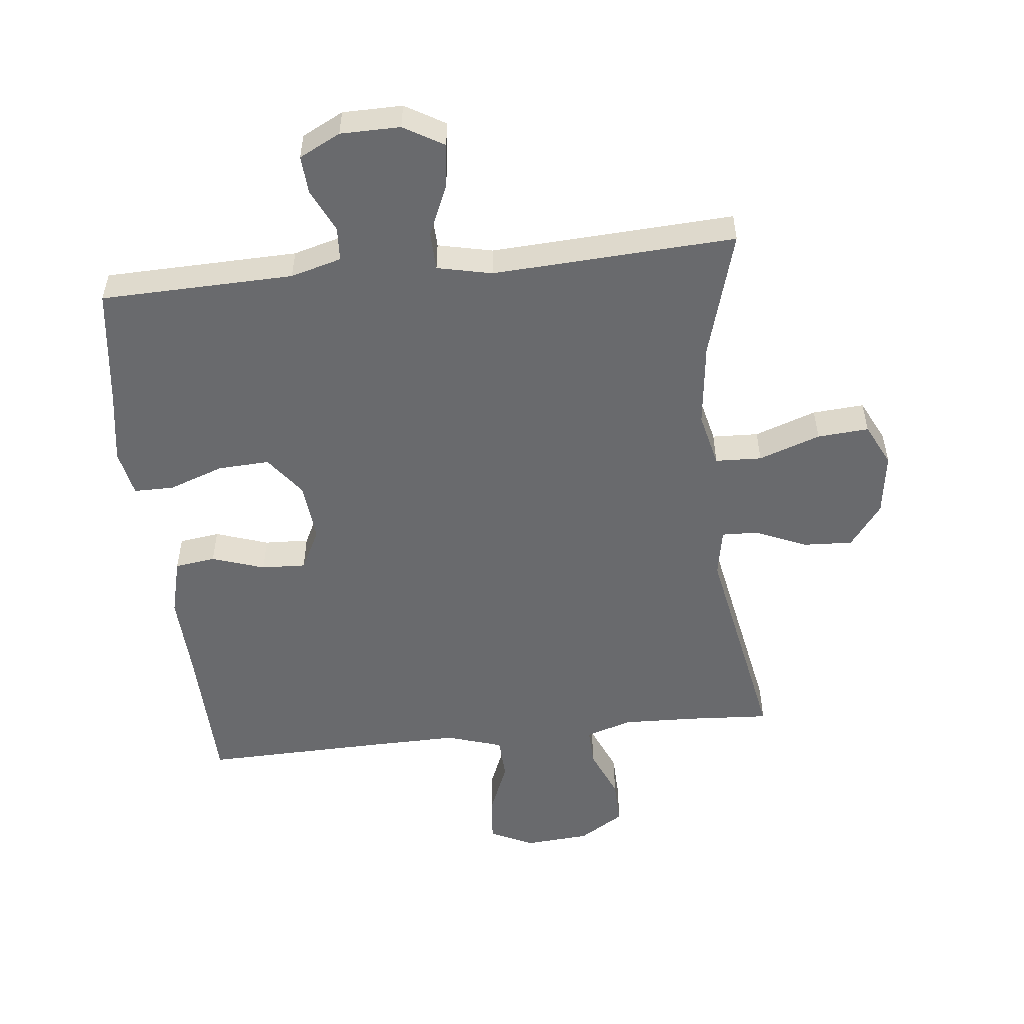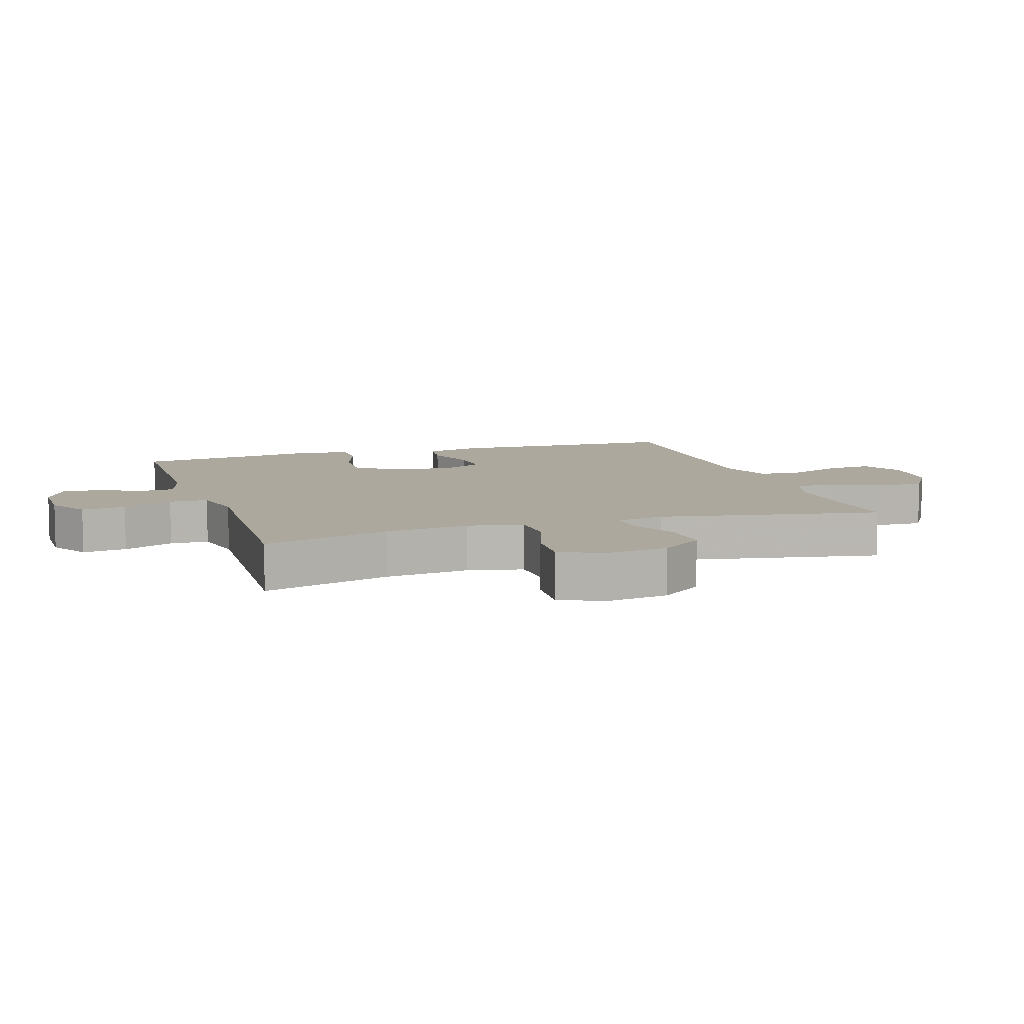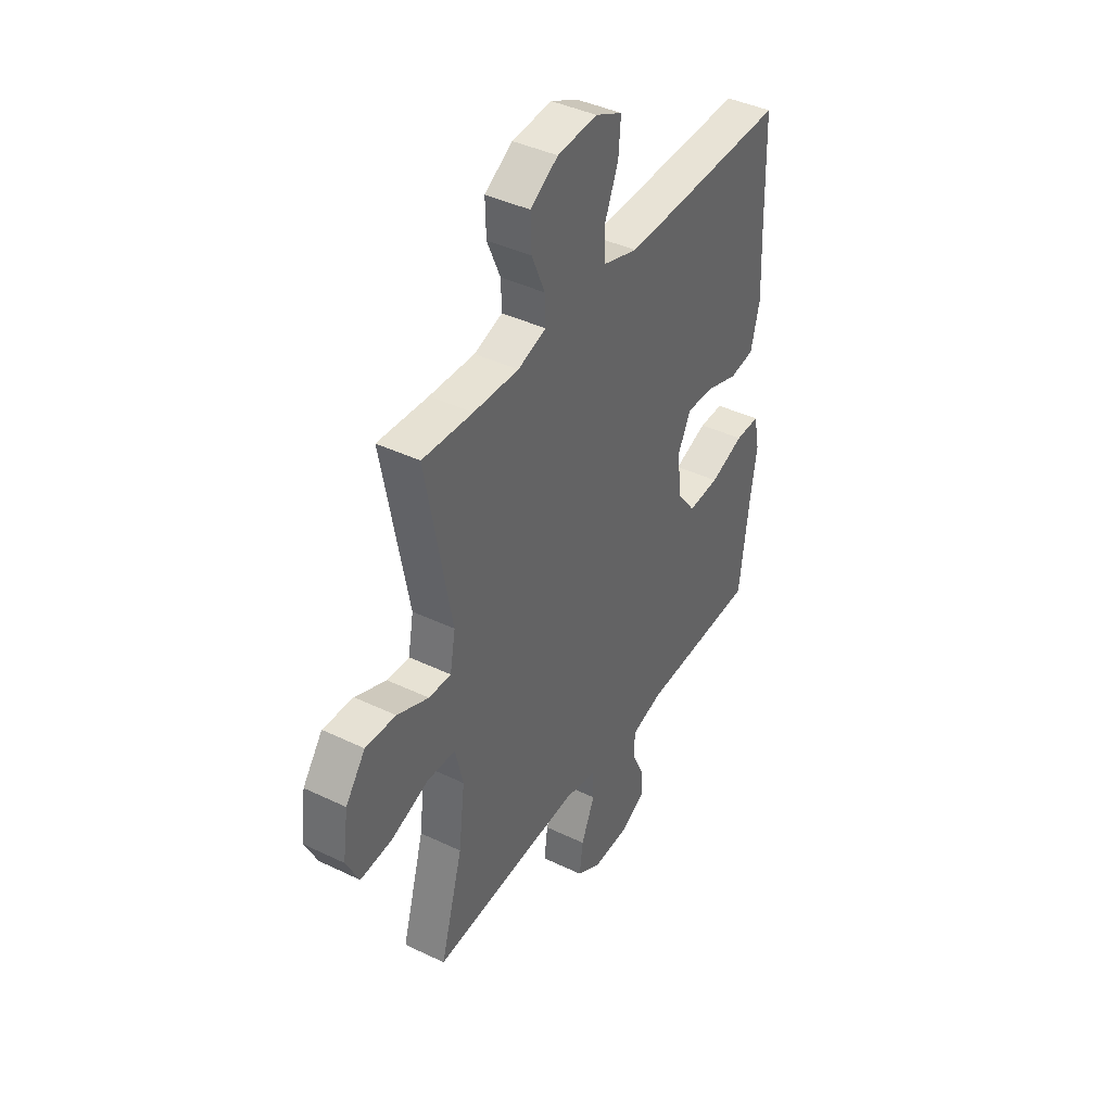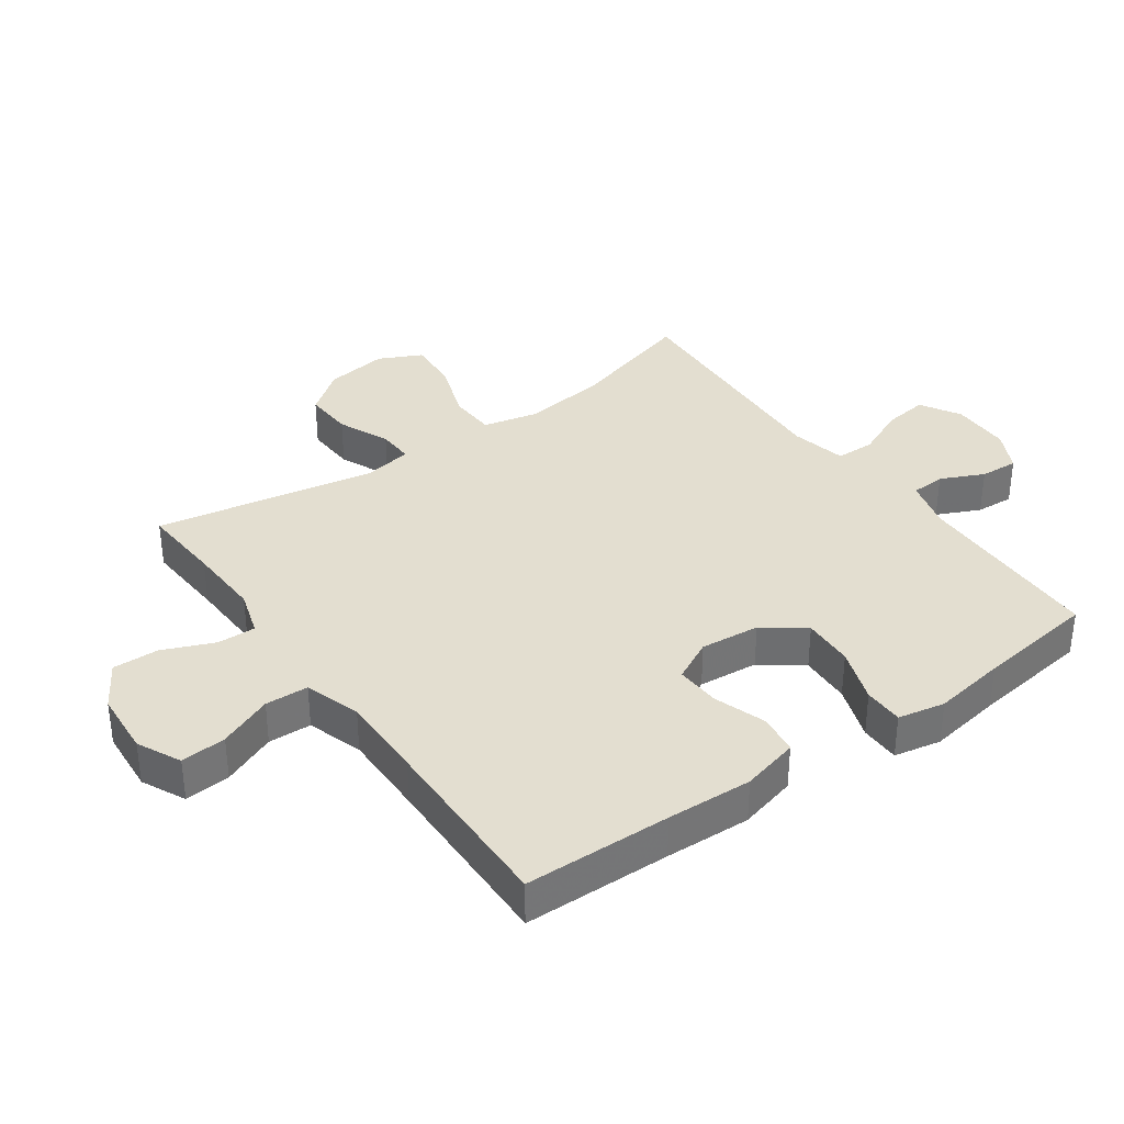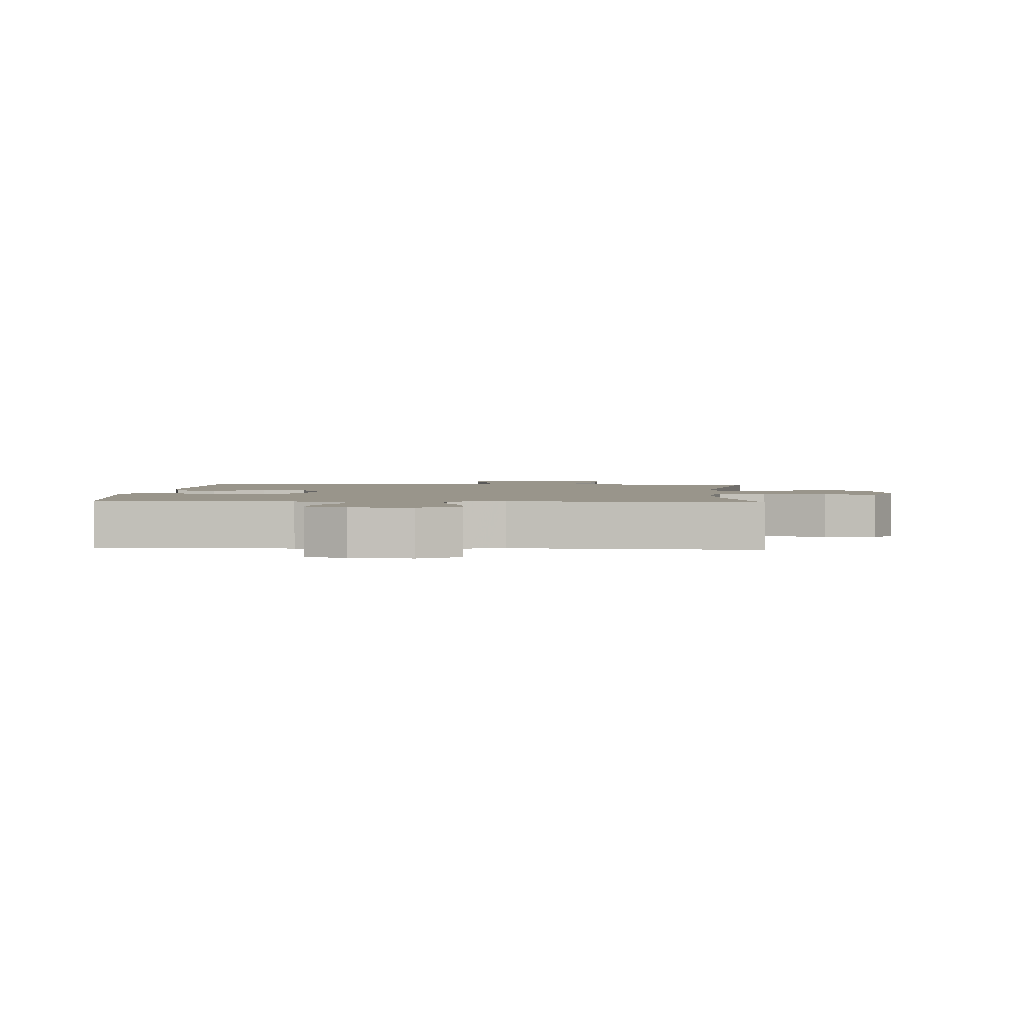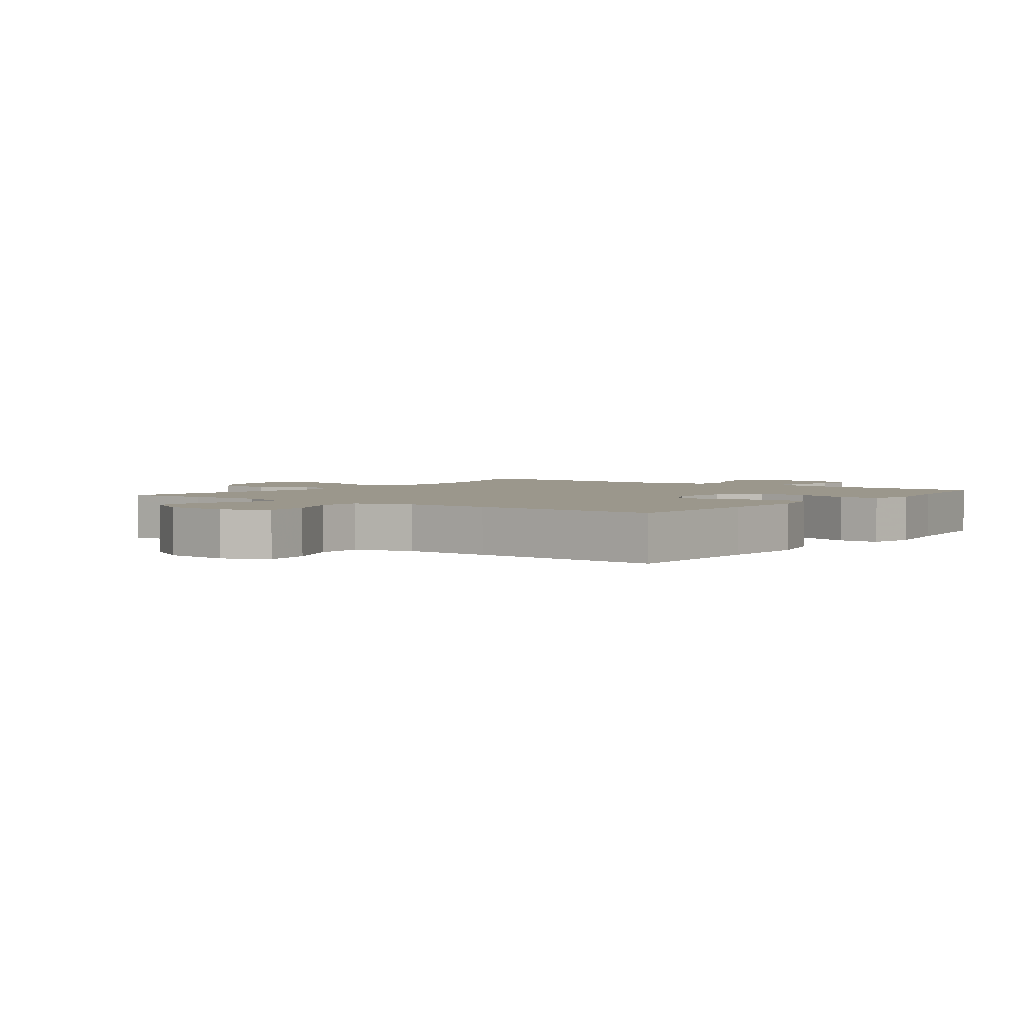
<metadata>
{"format":"obj","ext":"obj","renderer":"f3d","projection":"perspective","resolution":1024,"background":"white","views":[{"elev":-53.0,"azim":-173.8,"up":"+Y"},{"elev":8.6,"azim":-108.1,"up":"+Y"},{"elev":41.1,"azim":-59.7,"up":"+Z"},{"elev":35.7,"azim":54.4,"up":"+Y"},{"elev":2.2,"azim":-176.3,"up":"+Y"},{"elev":2.8,"azim":36.6,"up":"+Y"}]}
</metadata>
<code>
v -0.5 0.07 -0.5
v -0.442 0.07 -0.299
v -0.426 0.07 -0.166
v -0.446 0.07 -0.08
v -0.519 0.07 -0.077
v -0.616 0.07 -0.111
v -0.697 0.07 -0.117
v -0.73 0.07 -0.05
v -0.716 0.07 0.049
v -0.665 0.07 0.117
v -0.587 0.07 0.113
v -0.506 0.07 0.078
v -0.449 0.07 0.076
v -0.435 0.07 0.153
v -0.5 0.07 0.5
v -0.371 0.07 0.492
v -0.255 0.07 0.488
v -0.182 0.07 0.511
v -0.184 0.07 0.572
v -0.218 0.07 0.652
v -0.22 0.07 0.725
v -0.149 0.07 0.769
v -0.047 0.07 0.777
v 0.022 0.07 0.744
v 0.016 0.07 0.672
v -0.019 0.07 0.587
v -0.016 0.07 0.519
v 0.072 0.07 0.491
v 0.207 0.07 0.493
v 0.5 0.07 0.5
v 0.506 0.07 0.269
v 0.512 0.07 0.134
v 0.489 0.07 0.043
v 0.425 0.07 0.034
v 0.342 0.07 0.062
v 0.272 0.07 0.065
v 0.239 0.07 0
v 0.248 0.07 -0.094
v 0.296 0.07 -0.158
v 0.377 0.07 -0.154
v 0.464 0.07 -0.123
v 0.527 0.07 -0.123
v 0.542 0.07 -0.197
v 0.524 0.07 -0.312
v 0.5 0.07 -0.5
v 0.196 0.07 -0.508
v 0.116 0.07 -0.53
v 0.113 0.07 -0.584
v 0.145 0.07 -0.652
v 0.149 0.07 -0.712
v 0.084 0.07 -0.745
v -0.01 0.07 -0.746
v -0.073 0.07 -0.709
v -0.064 0.07 -0.639
v -0.029 0.07 -0.559
v -0.031 0.07 -0.498
v -0.117 0.07 -0.479
v -0.5 0 -0.5
v -0.442 0 -0.299
v -0.426 0 -0.166
v -0.446 0 -0.08
v -0.519 0 -0.077
v -0.616 0 -0.111
v -0.697 0 -0.117
v -0.73 0 -0.05
v -0.716 0 0.049
v -0.665 0 0.117
v -0.587 0 0.113
v -0.506 0 0.078
v -0.449 0 0.076
v -0.435 0 0.153
v -0.5 0 0.5
v -0.371 0 0.492
v -0.255 0 0.488
v -0.182 0 0.511
v -0.184 0 0.572
v -0.218 0 0.652
v -0.22 0 0.725
v -0.149 0 0.769
v -0.047 0 0.777
v 0.022 0 0.744
v 0.016 0 0.672
v -0.019 0 0.587
v -0.016 0 0.519
v 0.072 0 0.491
v 0.207 0 0.493
v 0.5 0 0.5
v 0.506 0 0.269
v 0.512 0 0.134
v 0.489 0 0.043
v 0.425 0 0.034
v 0.342 0 0.062
v 0.272 0 0.065
v 0.239 0 0
v 0.248 0 -0.094
v 0.296 0 -0.158
v 0.377 0 -0.154
v 0.464 0 -0.123
v 0.527 0 -0.123
v 0.542 0 -0.197
v 0.524 0 -0.312
v 0.5 0 -0.5
v 0.196 0 -0.508
v 0.116 0 -0.53
v 0.113 0 -0.584
v 0.145 0 -0.652
v 0.149 0 -0.712
v 0.084 0 -0.745
v -0.01 0 -0.746
v -0.073 0 -0.709
v -0.064 0 -0.639
v -0.029 0 -0.559
v -0.031 0 -0.498
v -0.117 0 -0.479
f 52 53 54 55
f 52 55 56
f 51 52 56
f 48 49 50 51
f 47 48 51 56
f 46 47 56 57
f 44 45 46 57
f 40 41 42 43
f 39 40 43 44
f 32 33 34 35
f 31 32 35 36
f 29 30 31 36
f 28 29 36 37
f 23 24 25 26
f 23 26 27
f 22 23 27
f 19 20 21 22
f 18 19 22 27
f 17 18 27 28
f 14 15 16
f 13 14 16 17
f 9 10 11 12
f 9 12 13
f 8 9 13
f 5 6 7 8
f 4 5 8 13
f 3 4 13 17
f 44 57 1 2
f 39 44 2 3
f 38 39 3 17
f 17 28 37 38
f 112 111 110 109
f 113 112 109
f 113 109 108
f 108 107 106 105
f 113 108 105 104
f 114 113 104 103
f 114 103 102 101
f 100 99 98 97
f 101 100 97 96
f 92 91 90 89
f 93 92 89 88
f 93 88 87 86
f 94 93 86 85
f 83 82 81 80
f 84 83 80
f 84 80 79
f 79 78 77 76
f 84 79 76 75
f 85 84 75 74
f 73 72 71
f 74 73 71 70
f 69 68 67 66
f 70 69 66
f 70 66 65
f 65 64 63 62
f 70 65 62 61
f 74 70 61 60
f 59 58 114 101
f 60 59 101 96
f 74 60 96 95
f 95 94 85 74
f 1 58 59 2
f 2 59 60 3
f 3 60 61 4
f 4 61 62 5
f 5 62 63 6
f 6 63 64 7
f 7 64 65 8
f 8 65 66 9
f 9 66 67 10
f 10 67 68 11
f 11 68 69 12
f 12 69 70 13
f 13 70 71 14
f 14 71 72 15
f 15 72 73 16
f 16 73 74 17
f 17 74 75 18
f 18 75 76 19
f 19 76 77 20
f 20 77 78 21
f 21 78 79 22
f 22 79 80 23
f 23 80 81 24
f 24 81 82 25
f 25 82 83 26
f 26 83 84 27
f 27 84 85 28
f 28 85 86 29
f 29 86 87 30
f 30 87 88 31
f 31 88 89 32
f 32 89 90 33
f 33 90 91 34
f 34 91 92 35
f 35 92 93 36
f 36 93 94 37
f 37 94 95 38
f 38 95 96 39
f 39 96 97 40
f 40 97 98 41
f 41 98 99 42
f 42 99 100 43
f 43 100 101 44
f 44 101 102 45
f 45 102 103 46
f 46 103 104 47
f 47 104 105 48
f 48 105 106 49
f 49 106 107 50
f 50 107 108 51
f 51 108 109 52
f 52 109 110 53
f 53 110 111 54
f 54 111 112 55
f 55 112 113 56
f 56 113 114 57
f 57 114 58 1

</code>
